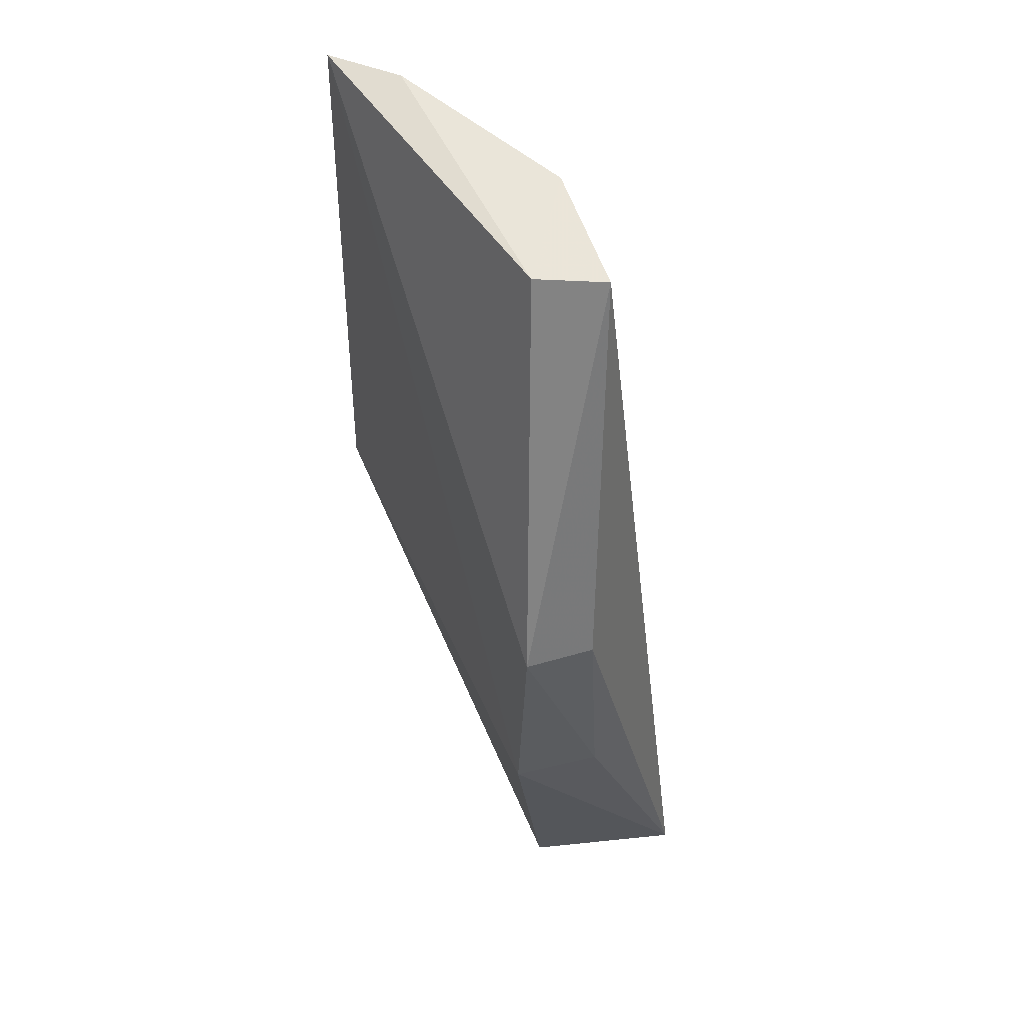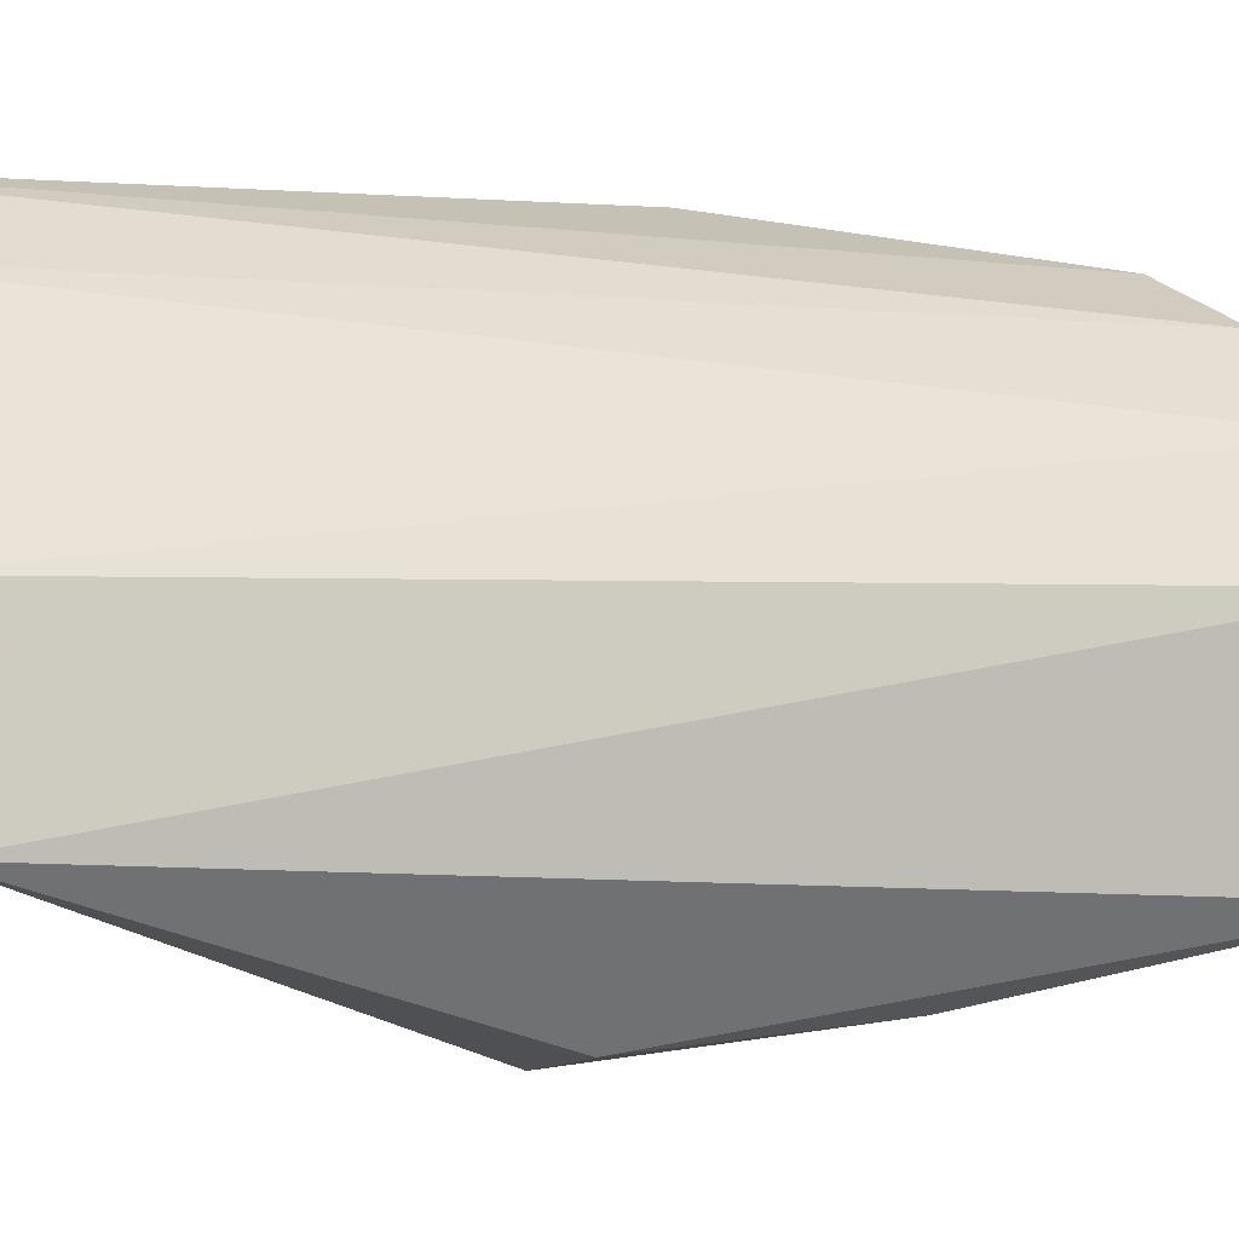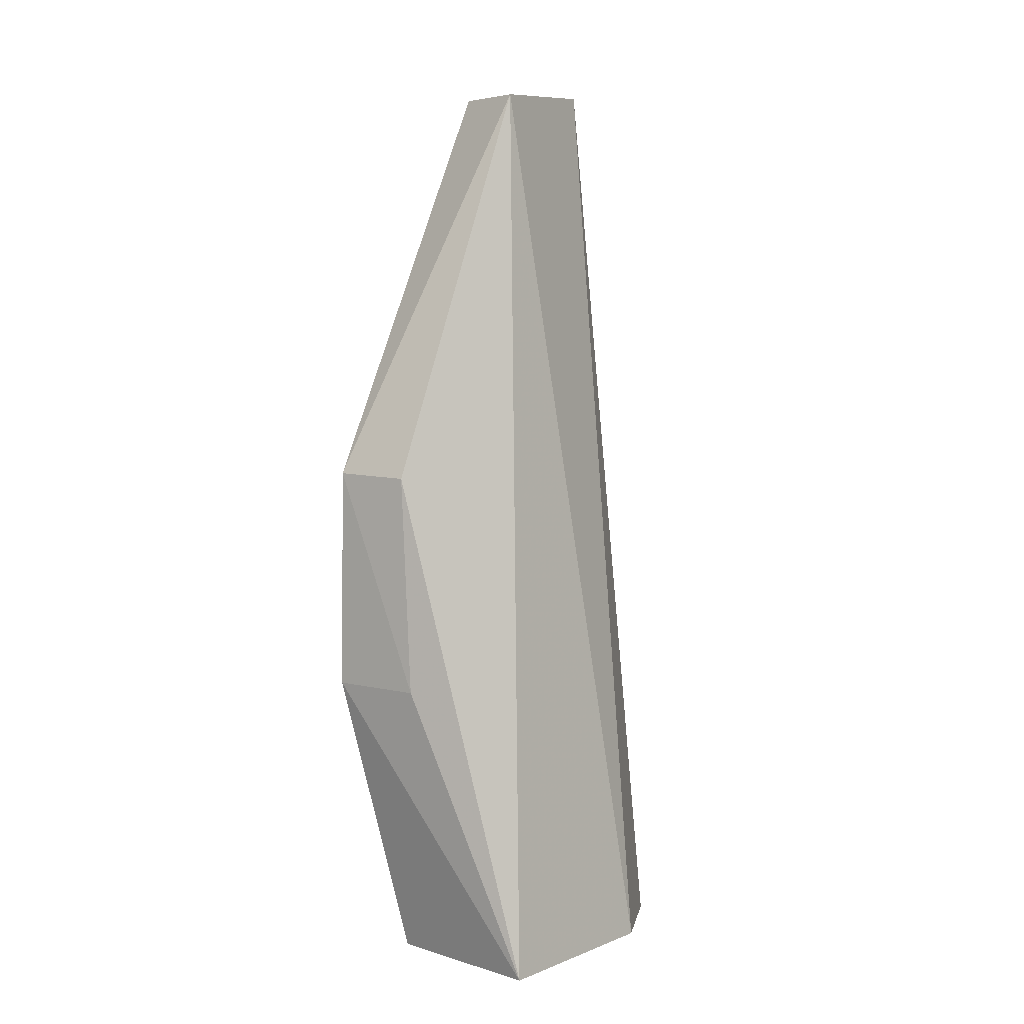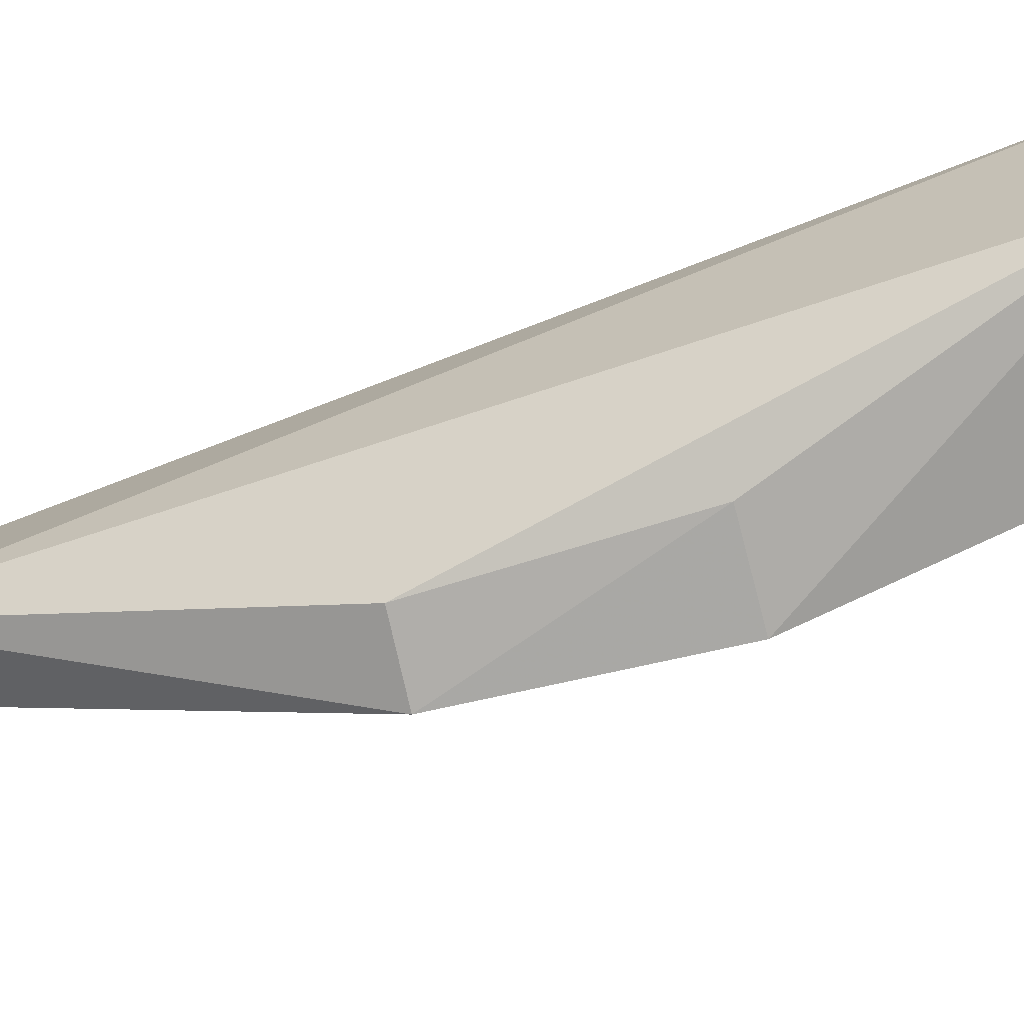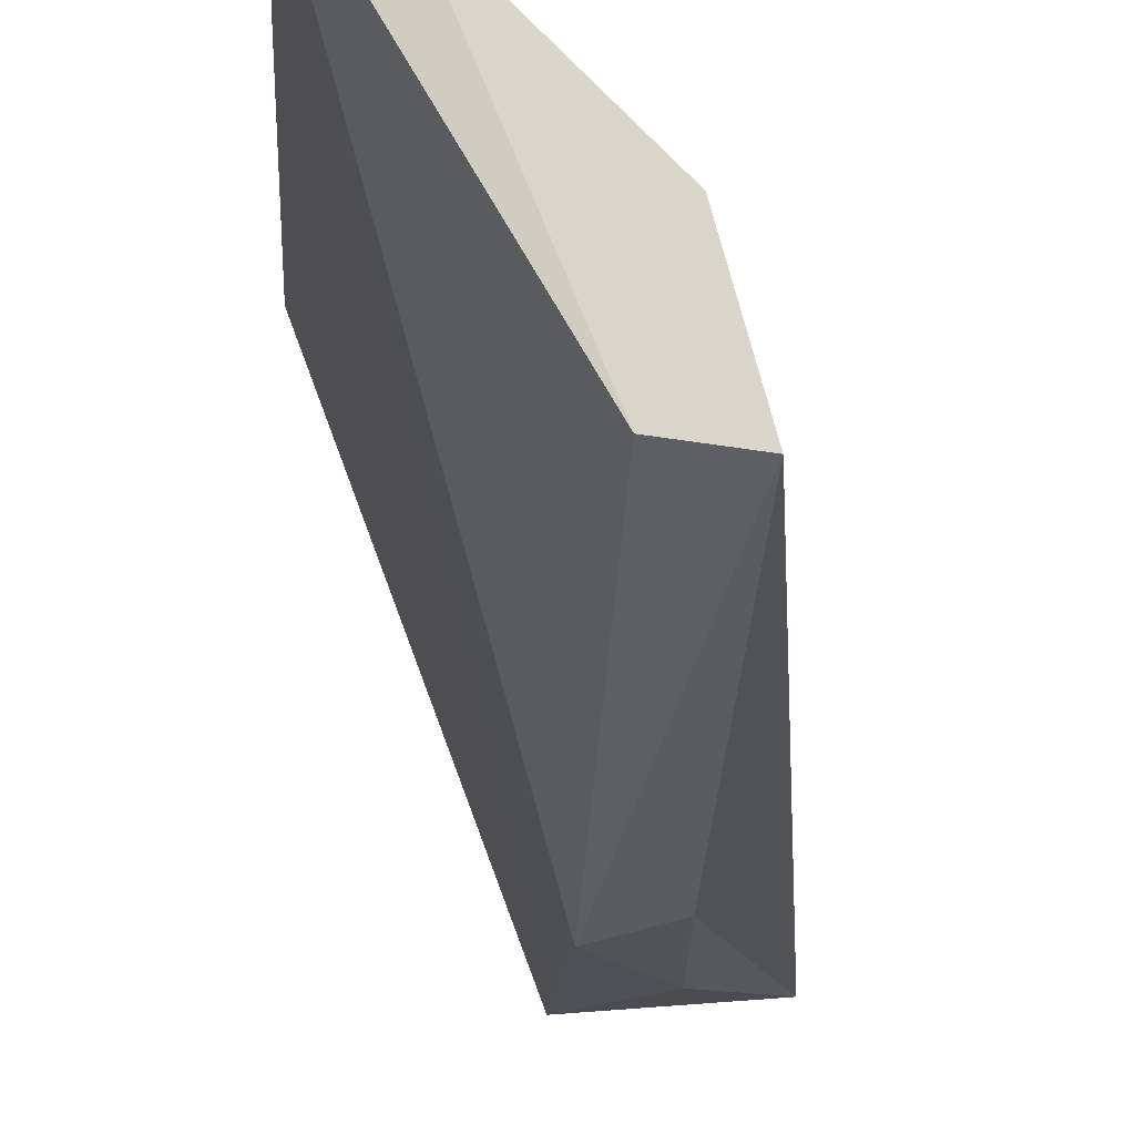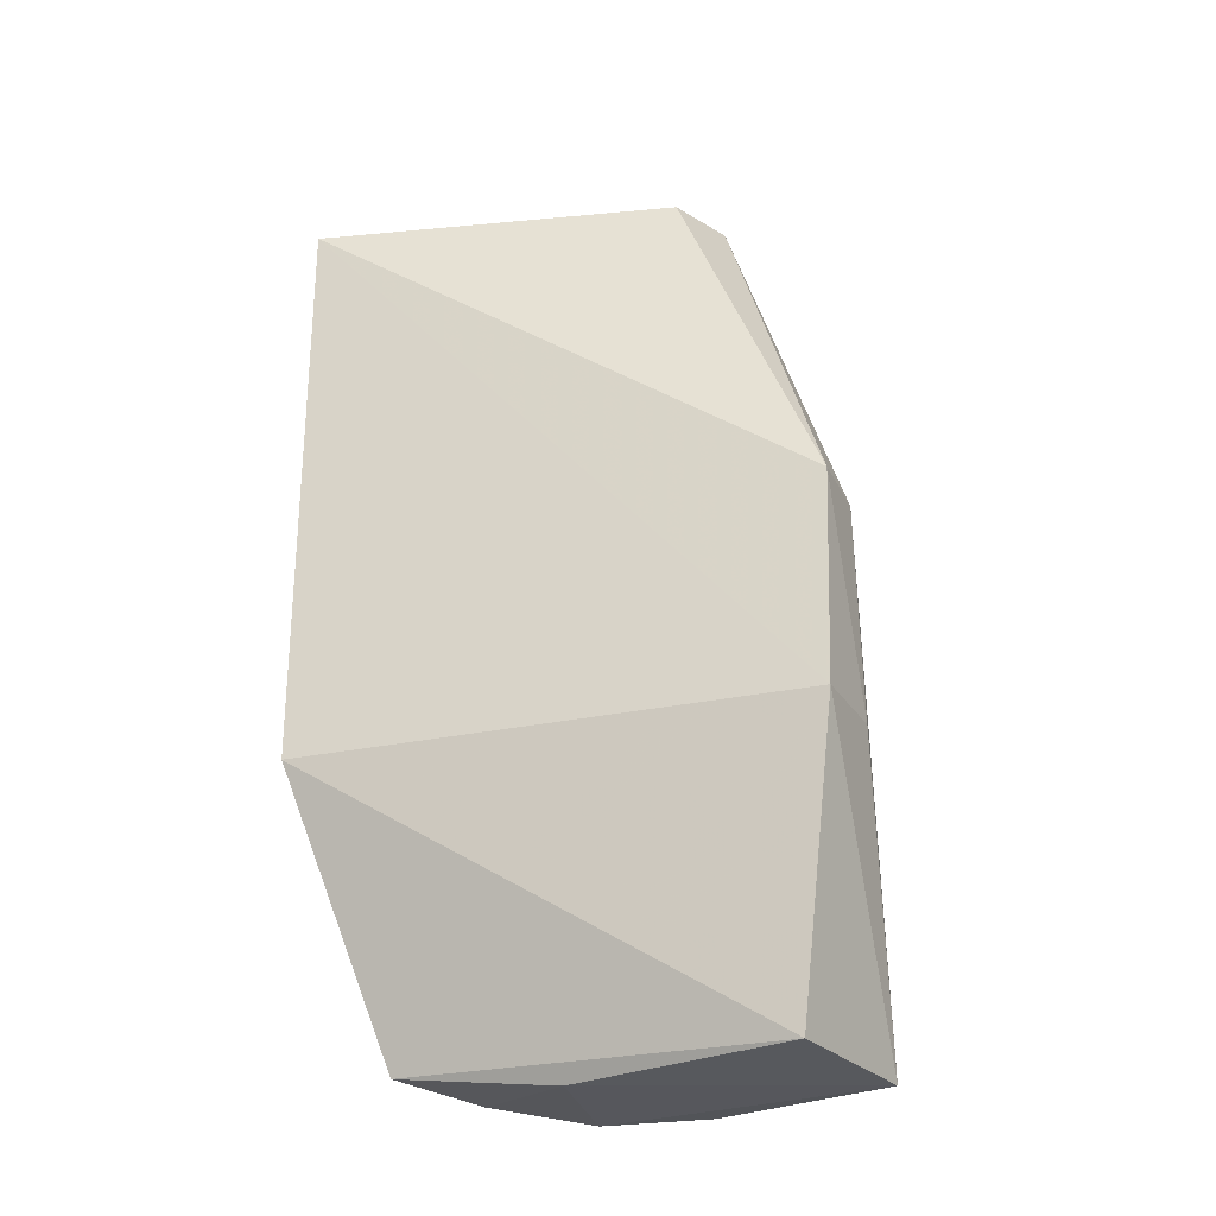
<metadata>
{"format":"obj","ext":"obj","renderer":"f3d","projection":"perspective","resolution":1024,"background":"white","views":[{"elev":52.2,"azim":-3.1,"up":"+Z"},{"elev":4.9,"azim":57.1,"up":"+Y"},{"elev":7.2,"azim":44.7,"up":"+Z"},{"elev":-63.8,"azim":105.3,"up":"+Y"},{"elev":-18.2,"azim":-2.4,"up":"+Y"},{"elev":-28.4,"azim":-52.0,"up":"+Z"}]}
</metadata>
<code>
v 0.09331 0.02452 0.1379
v 0.1059 0.004736 0.1373
v 0.1119 0.01151 0.07598
v 0.09585 0.02402 0.07701
v 0.09968 -0.005963 0.09585
v 0.1078 0.01743 0.07561
v 0.1035 0.01396 0.1377
v 0.101 0.00543 0.1371
v 0.0876 0.02679 0.0959
v 0.1127 -0.00113 0.07595
v 0.1019 0.02169 0.07624
v 0.1002 -0.006176 0.1109
v 0.08826 0.02777 0.1372
v 0.1018 -0.001787 0.076
v 0.1049 -0.004881 0.1108
v 0.0992 0.01337 0.07545
v 0.1056 -0.004749 0.09583
f 7 2 3
f 7 6 1
f 7 3 6
f 8 7 1
f 8 2 7
f 10 3 2
f 10 6 3
f 11 1 6
f 12 2 8
f 13 4 9
f 13 11 4
f 13 1 11
f 13 9 5
f 13 5 12
f 13 12 8
f 13 8 1
f 14 9 4
f 14 5 9
f 14 10 5
f 15 10 2
f 15 2 12
f 16 14 4
f 16 4 11
f 16 11 6
f 16 6 10
f 16 10 14
f 17 15 12
f 17 12 5
f 17 5 10
f 17 10 15

</code>
